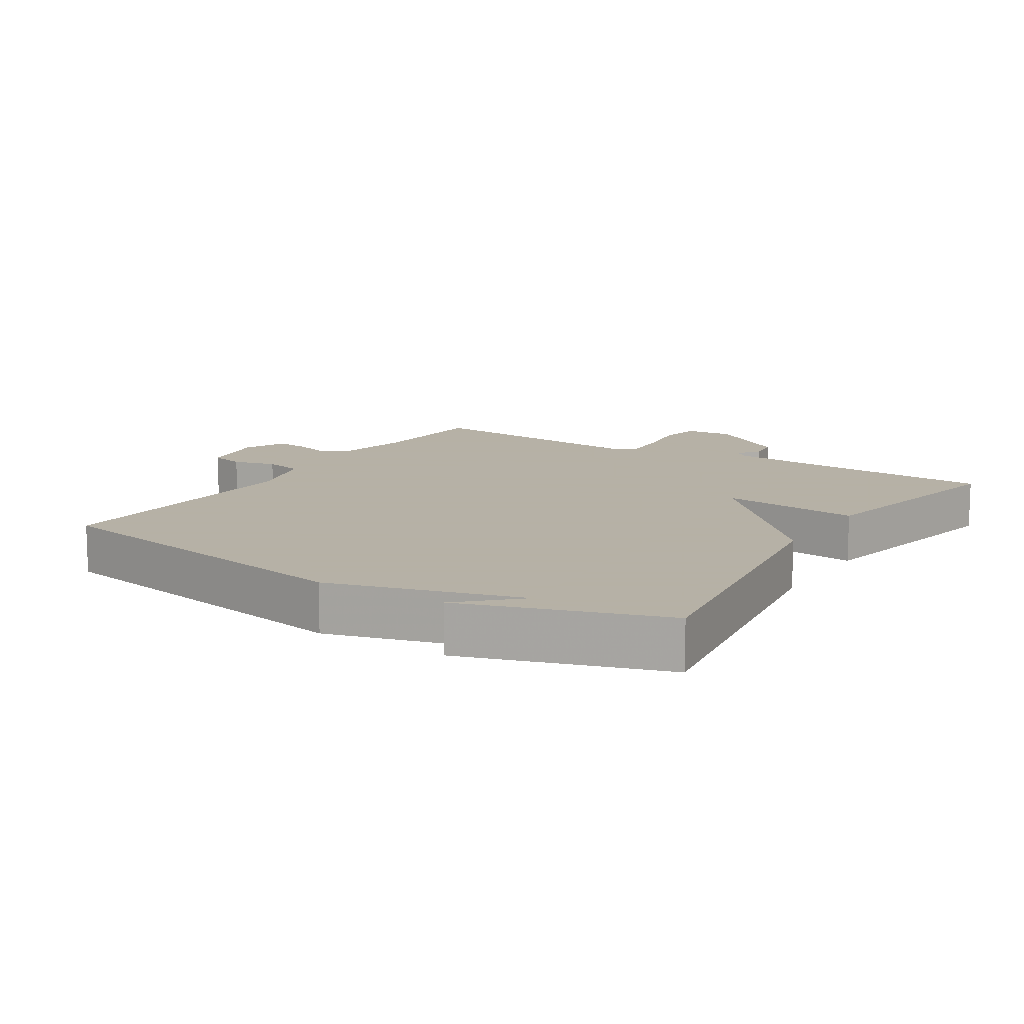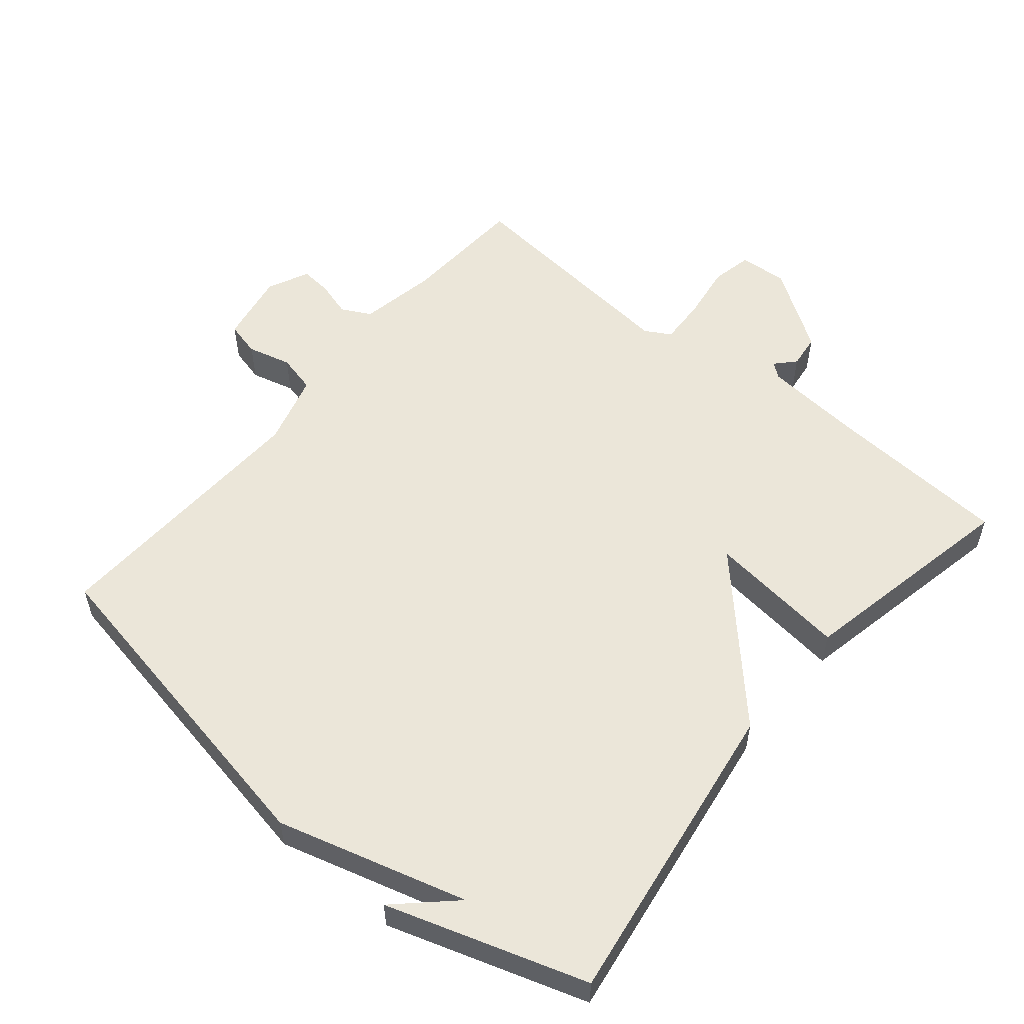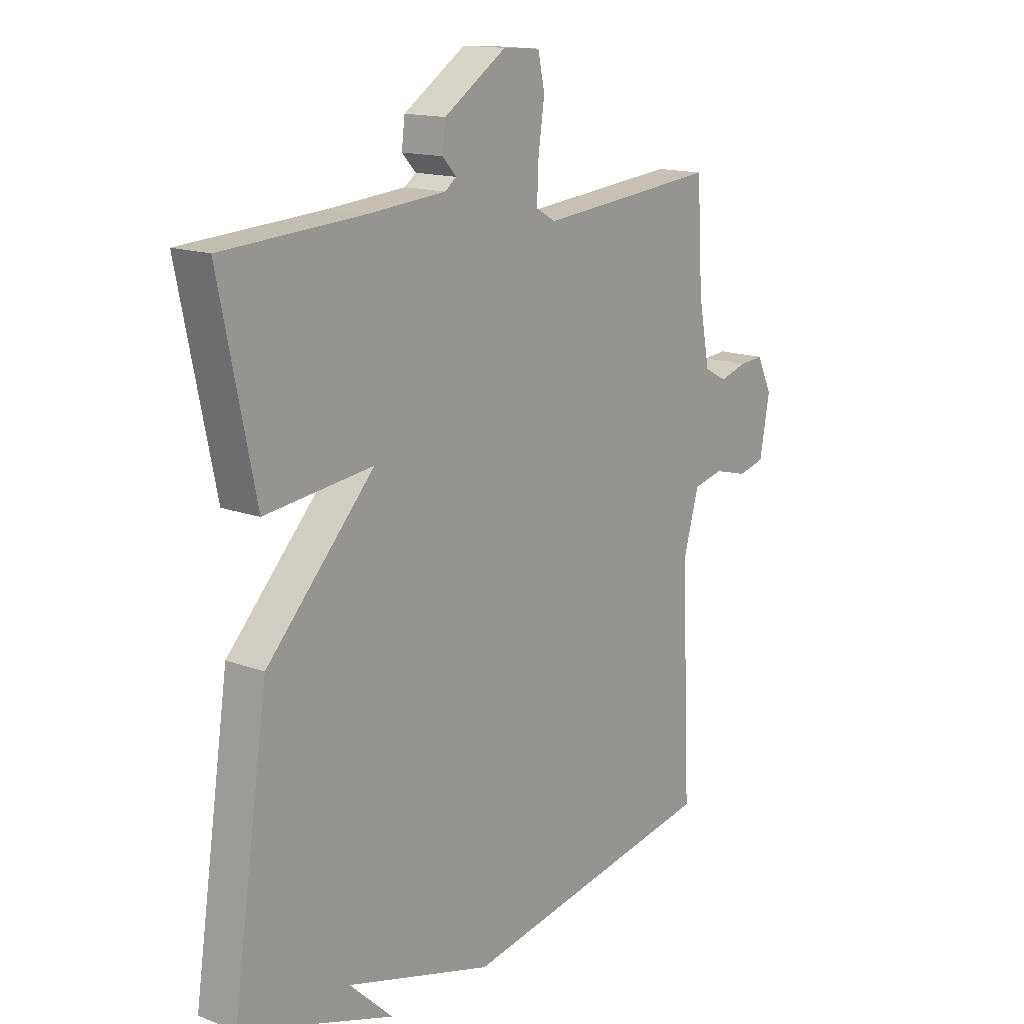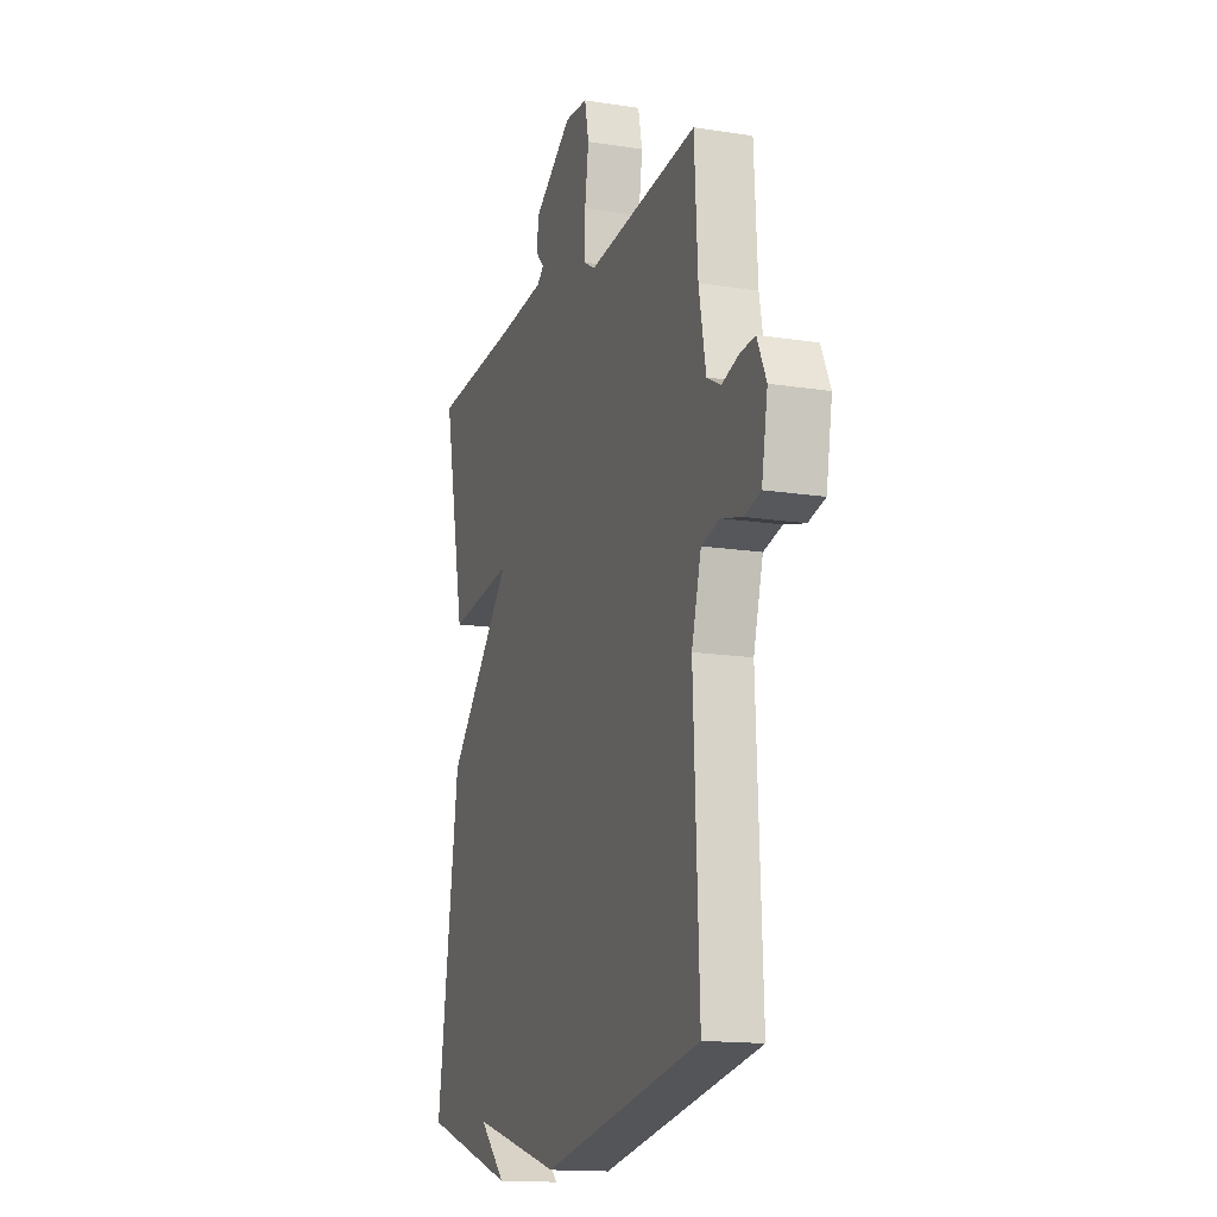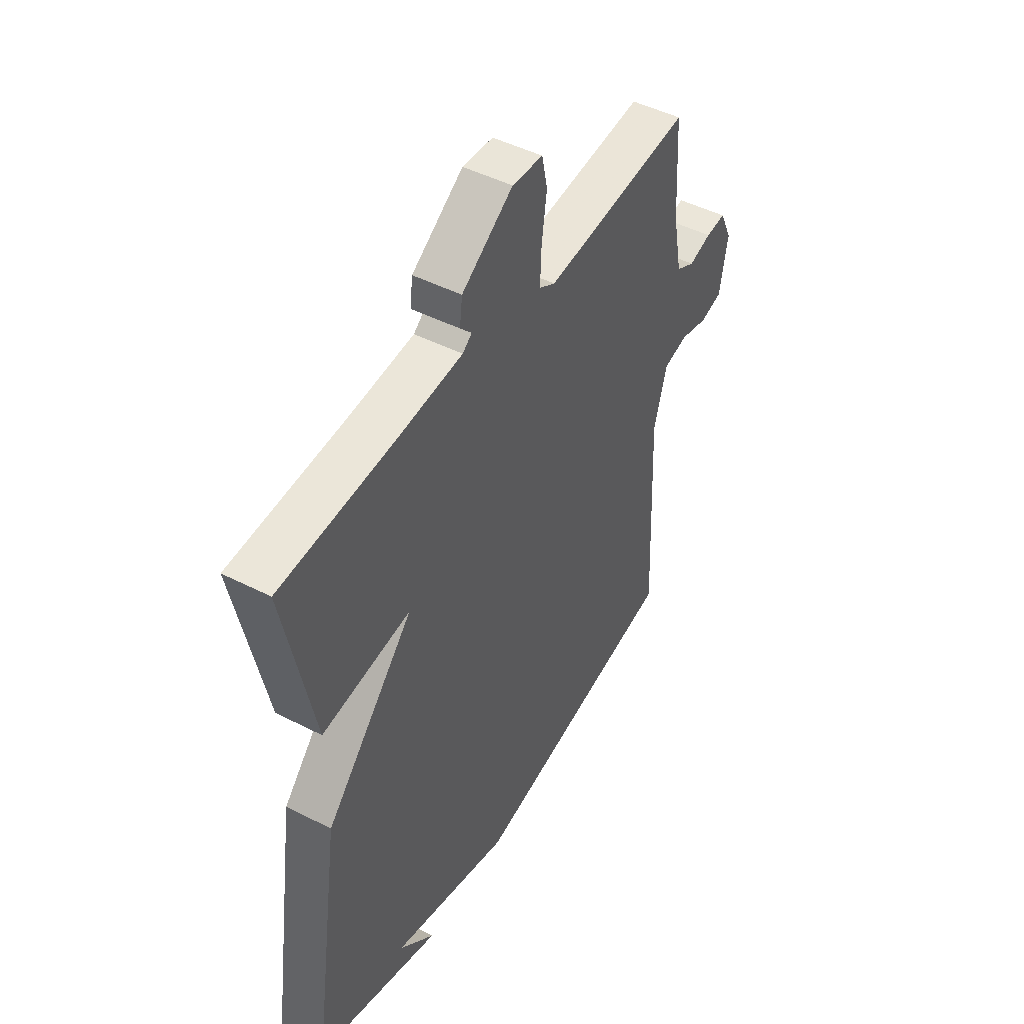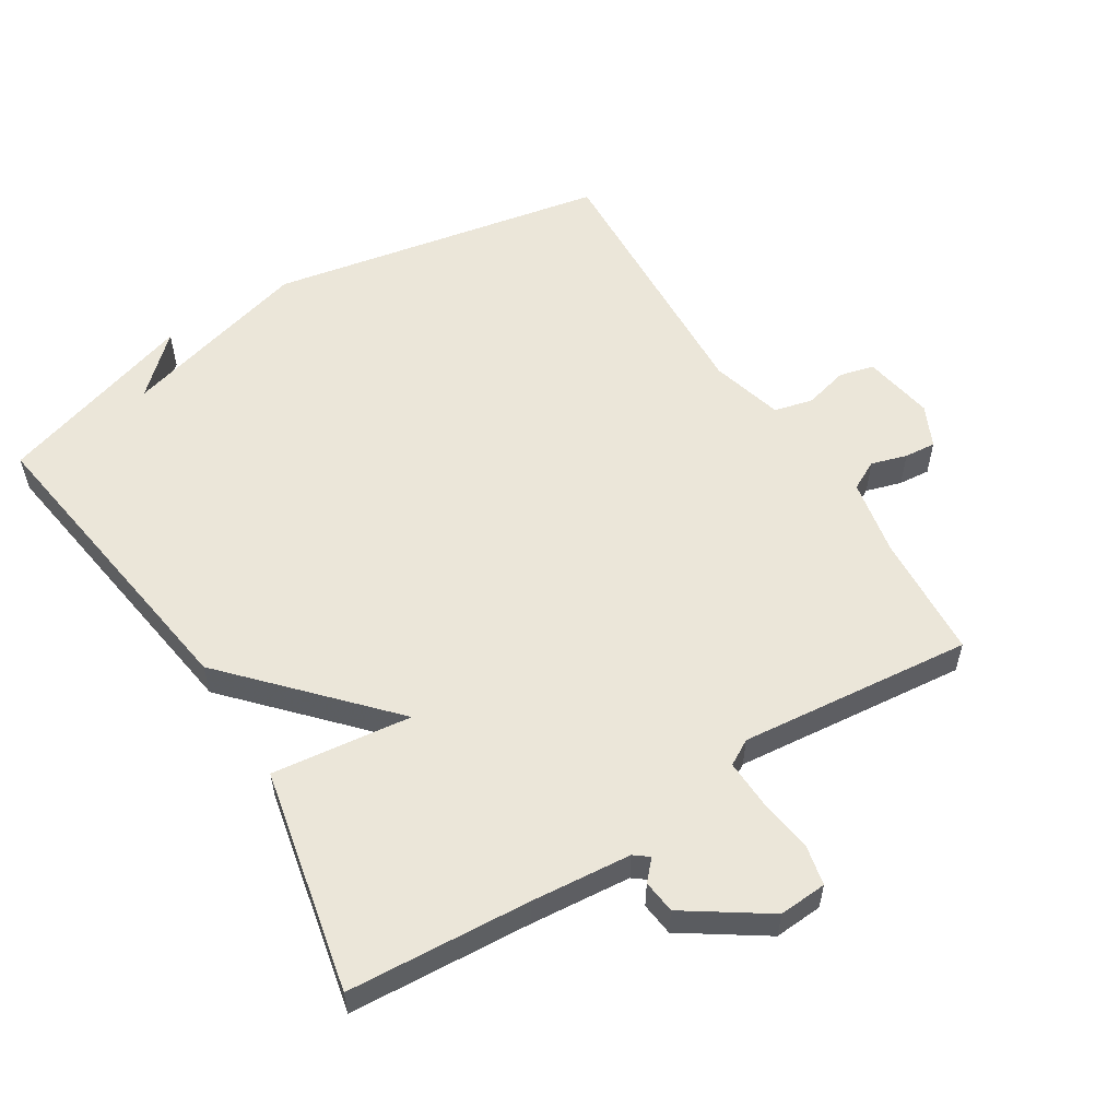
<metadata>
{"format":"obj","ext":"obj","renderer":"f3d","projection":"perspective","resolution":1024,"background":"white","views":[{"elev":12.1,"azim":-147.9,"up":"+Y"},{"elev":55.3,"azim":-140.3,"up":"+Y"},{"elev":14.9,"azim":-51.0,"up":"+Z"},{"elev":-15.0,"azim":71.4,"up":"+Z"},{"elev":47.3,"azim":-60.0,"up":"+Z"},{"elev":56.4,"azim":-31.8,"up":"+Y"}]}
</metadata>
<code>
v -0.5 0.07 -0.5
v -0.431 0.07 -0.034
v -0.222 0.07 0.191
v -0.431 0.07 0.166
v -0.5 0.07 0.5
v -0.228 0.07 0.517
v -0.078 0.07 0.53
v -0.056 0.07 0.547
v -0.083 0.07 0.576
v -0.077 0.07 0.626
v 0.044 0.07 0.707
v 0.116 0.07 0.702
v 0.129 0.07 0.641
v 0.117 0.07 0.558
v 0.114 0.07 0.488
v 0.152 0.07 0.466
v 0.5 0.07 0.5
v 0.511 0.07 0.313
v 0.533 0.07 0.198
v 0.577 0.07 0.175
v 0.63 0.07 0.191
v 0.677 0.07 0.195
v 0.706 0.07 0.133
v 0.687 0.07 0.027
v 0.635 0.07 0.014
v 0.57 0.07 0.031
v 0.512 0.07 0.017
v 0.482 0.07 -0.091
v 0.5 0.07 -0.5
v -0.003 0.07 -0.595
v -0.287 0.07 -0.516
v -0.203 0.07 -0.595
v -0.5 0 -0.5
v -0.431 0 -0.034
v -0.222 0 0.191
v -0.431 0 0.166
v -0.5 0 0.5
v -0.228 0 0.517
v -0.078 0 0.53
v -0.056 0 0.547
v -0.083 0 0.576
v -0.077 0 0.626
v 0.044 0 0.707
v 0.116 0 0.702
v 0.129 0 0.641
v 0.117 0 0.558
v 0.114 0 0.488
v 0.152 0 0.466
v 0.5 0 0.5
v 0.511 0 0.313
v 0.533 0 0.198
v 0.577 0 0.175
v 0.63 0 0.191
v 0.677 0 0.195
v 0.706 0 0.133
v 0.687 0 0.027
v 0.635 0 0.014
v 0.57 0 0.031
v 0.512 0 0.017
v 0.482 0 -0.091
v 0.5 0 -0.5
v -0.003 0 -0.595
v -0.287 0 -0.516
v -0.203 0 -0.595
f 31 32 1
f 28 29 30 31
f 1 2 3
f 31 1 3
f 28 31 3
f 27 28 3
f 26 27 3
f 24 25 26
f 23 24 26
f 22 23 26
f 21 22 26
f 20 21 26
f 19 20 26 3
f 18 19 3
f 18 3 4
f 17 18 4
f 16 17 4
f 4 5 6
f 16 4 6
f 15 16 6
f 12 13 14
f 11 12 14
f 10 11 14
f 9 10 14
f 8 9 14
f 7 8 14 15
f 6 7 15
f 33 64 63
f 63 62 61 60
f 35 34 33
f 35 33 63
f 35 63 60
f 35 60 59
f 35 59 58
f 58 57 56
f 58 56 55
f 58 55 54
f 58 54 53
f 58 53 52
f 35 58 52 51
f 35 51 50
f 36 35 50
f 36 50 49
f 36 49 48
f 38 37 36
f 38 36 48
f 38 48 47
f 46 45 44
f 46 44 43
f 46 43 42
f 46 42 41
f 46 41 40
f 47 46 40 39
f 47 39 38
f 1 33 34 2
f 2 34 35 3
f 3 35 36 4
f 4 36 37 5
f 5 37 38 6
f 6 38 39 7
f 7 39 40 8
f 8 40 41 9
f 9 41 42 10
f 10 42 43 11
f 11 43 44 12
f 12 44 45 13
f 13 45 46 14
f 14 46 47 15
f 15 47 48 16
f 16 48 49 17
f 17 49 50 18
f 18 50 51 19
f 19 51 52 20
f 20 52 53 21
f 21 53 54 22
f 22 54 55 23
f 23 55 56 24
f 24 56 57 25
f 25 57 58 26
f 26 58 59 27
f 27 59 60 28
f 28 60 61 29
f 29 61 62 30
f 30 62 63 31
f 31 63 64 32
f 32 64 33 1

</code>
